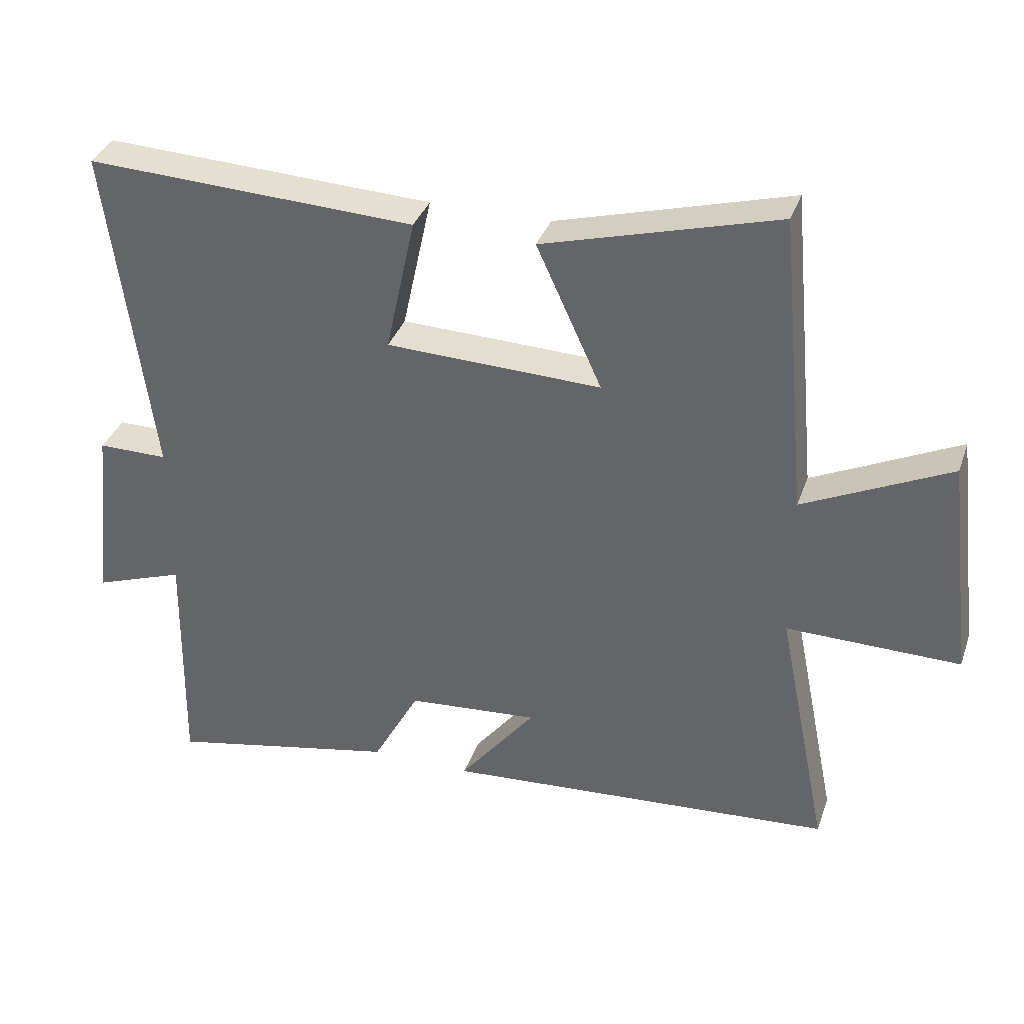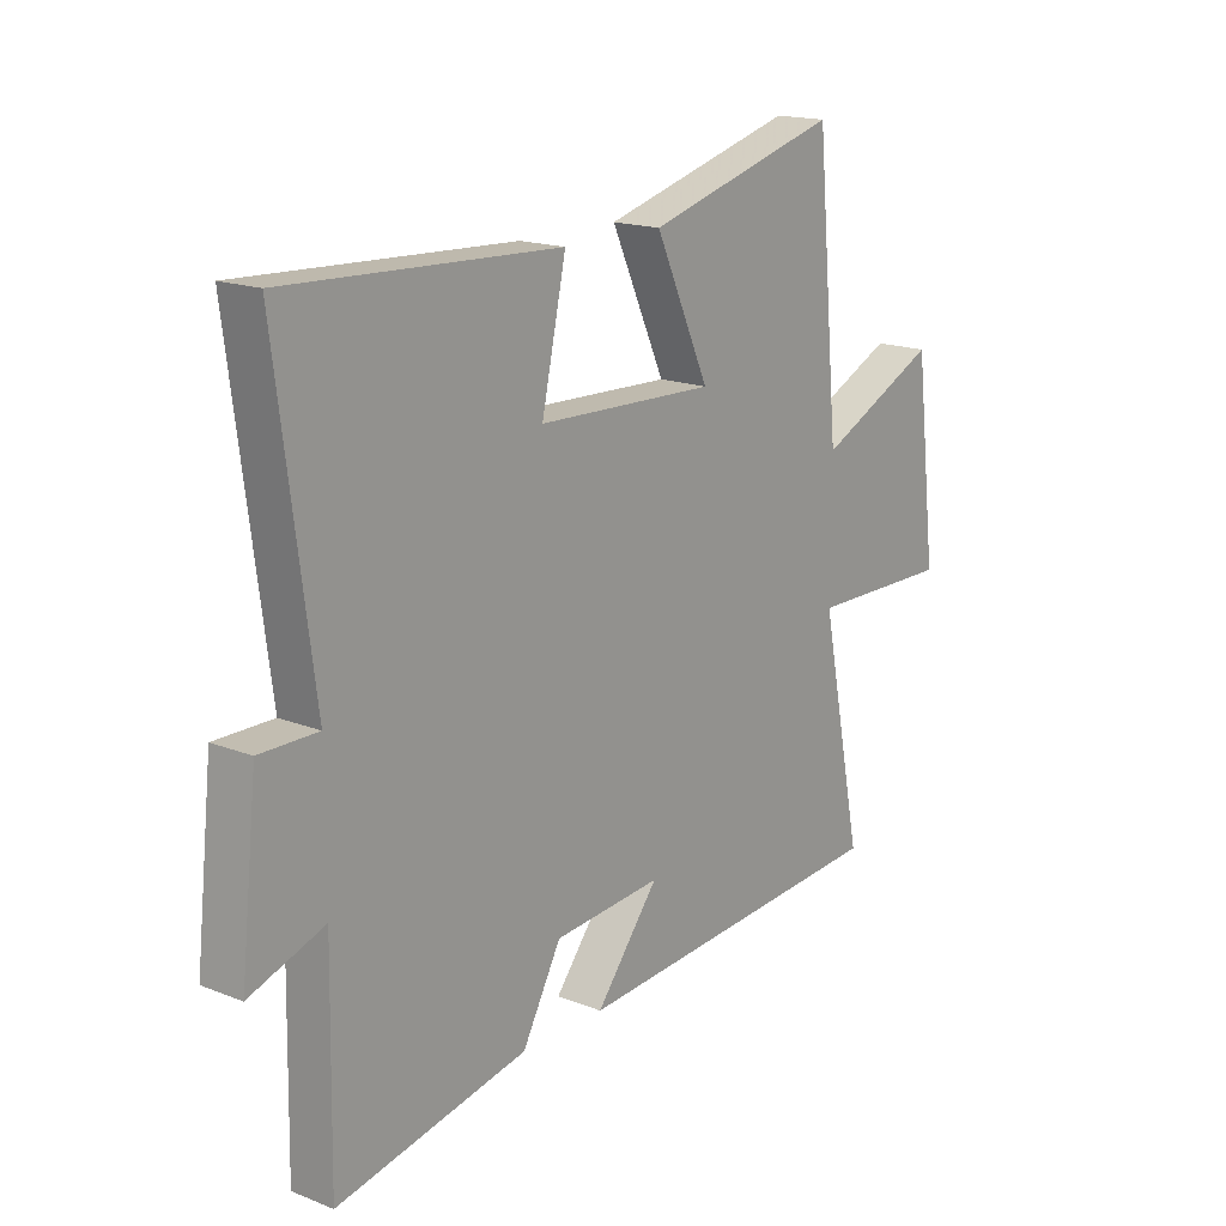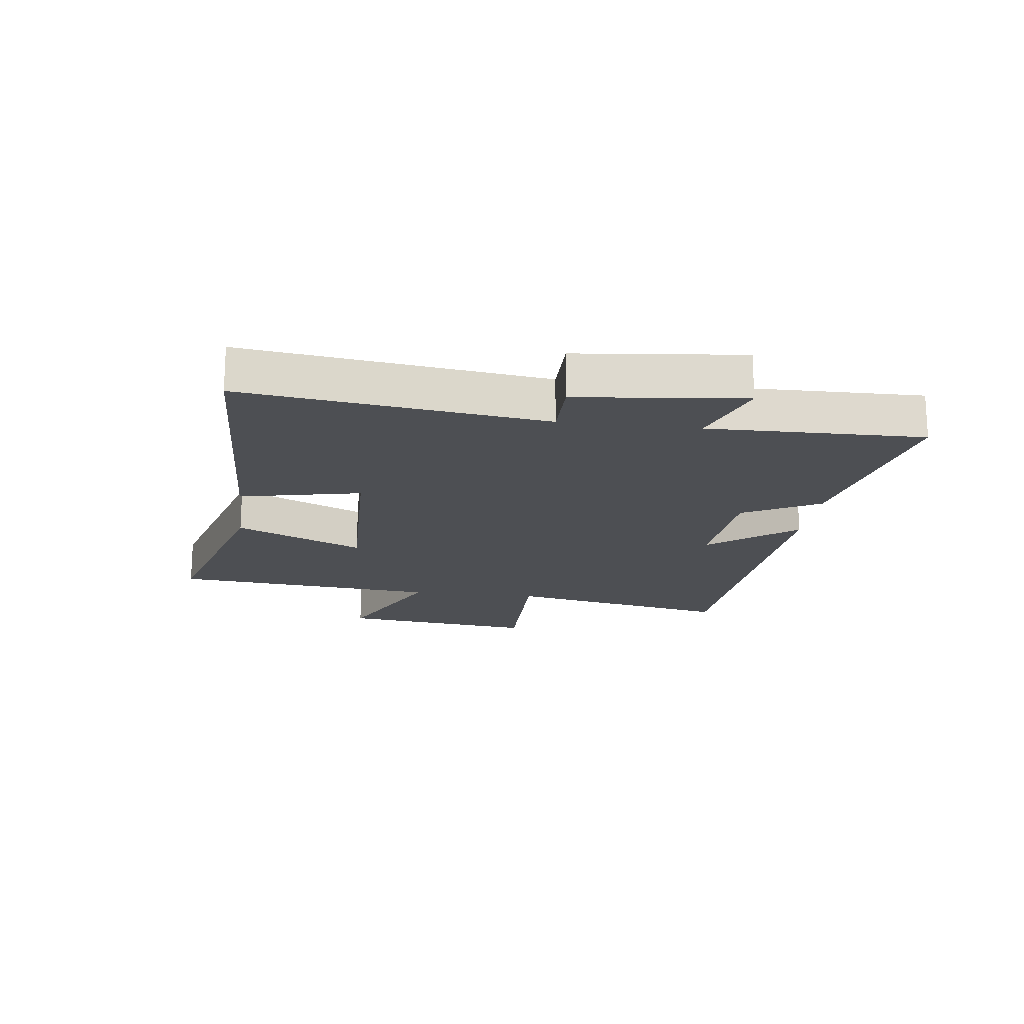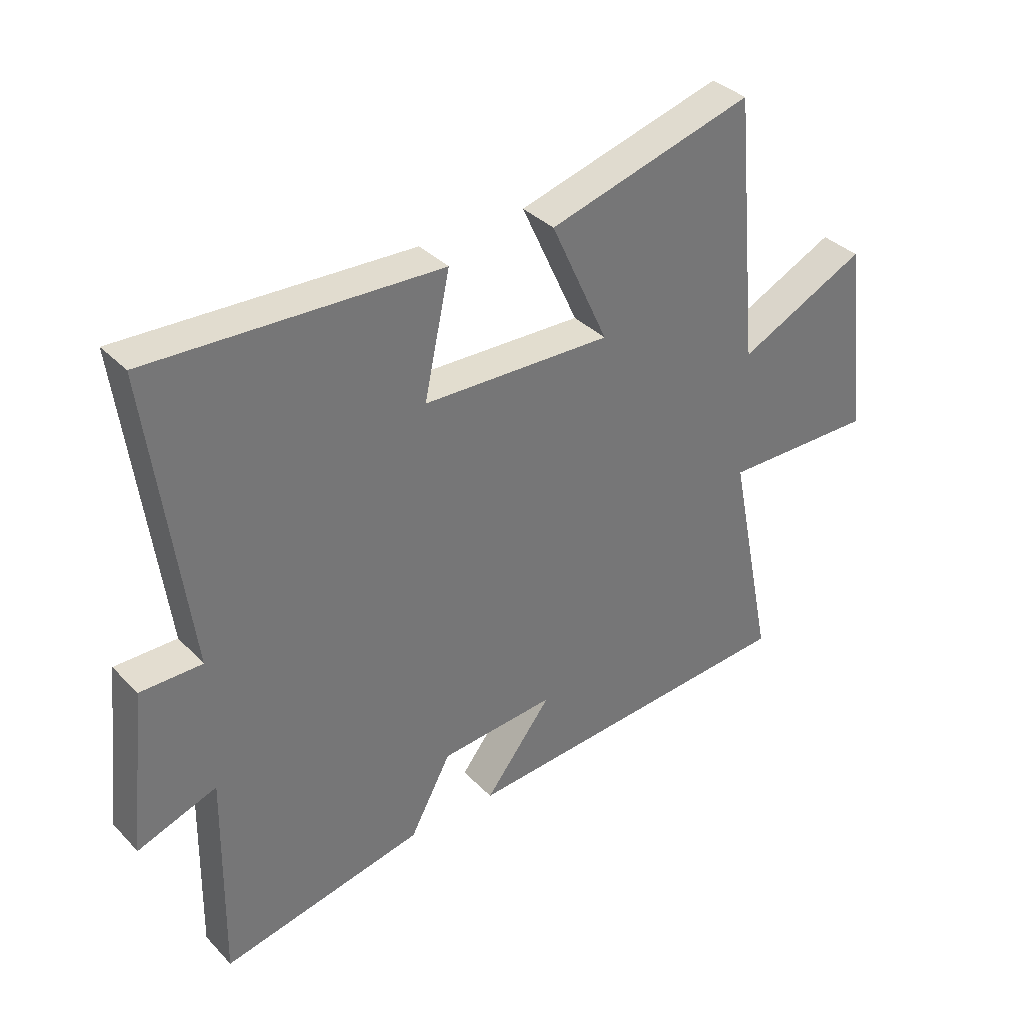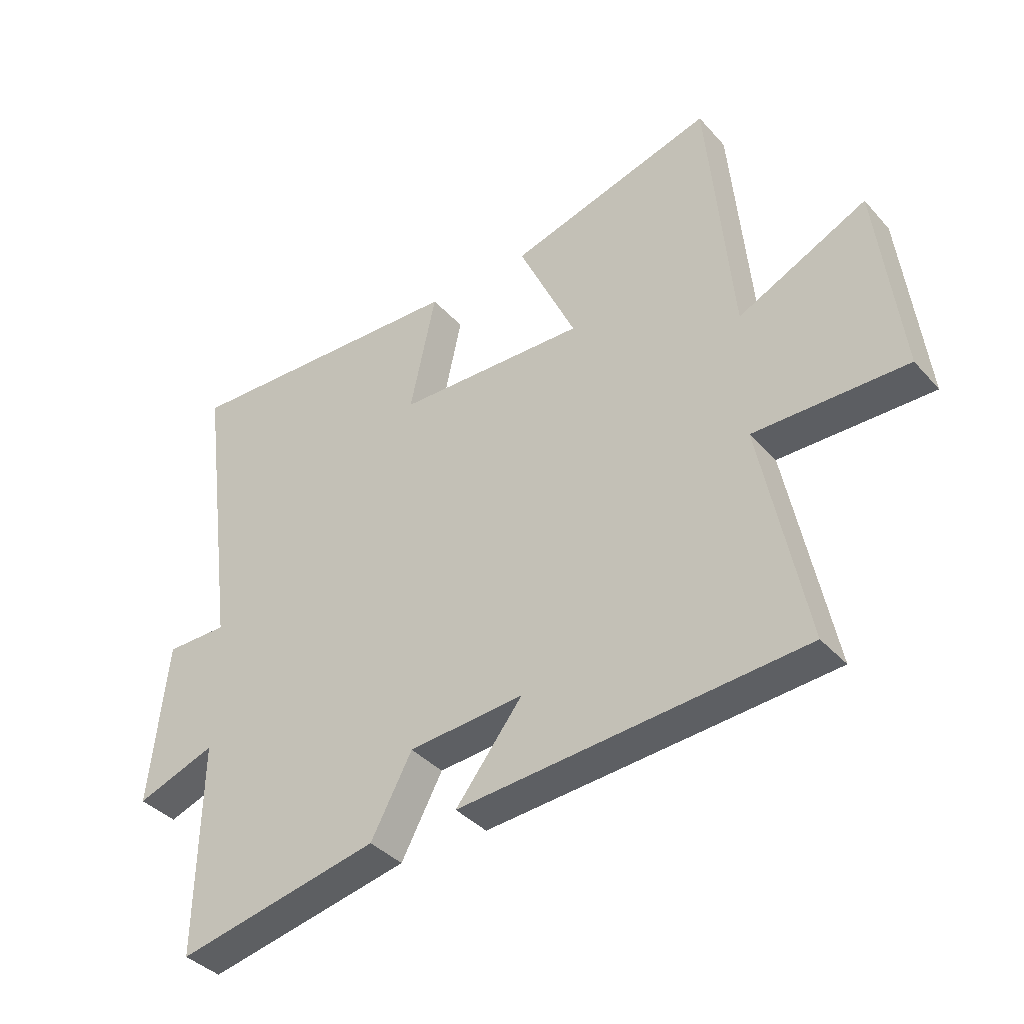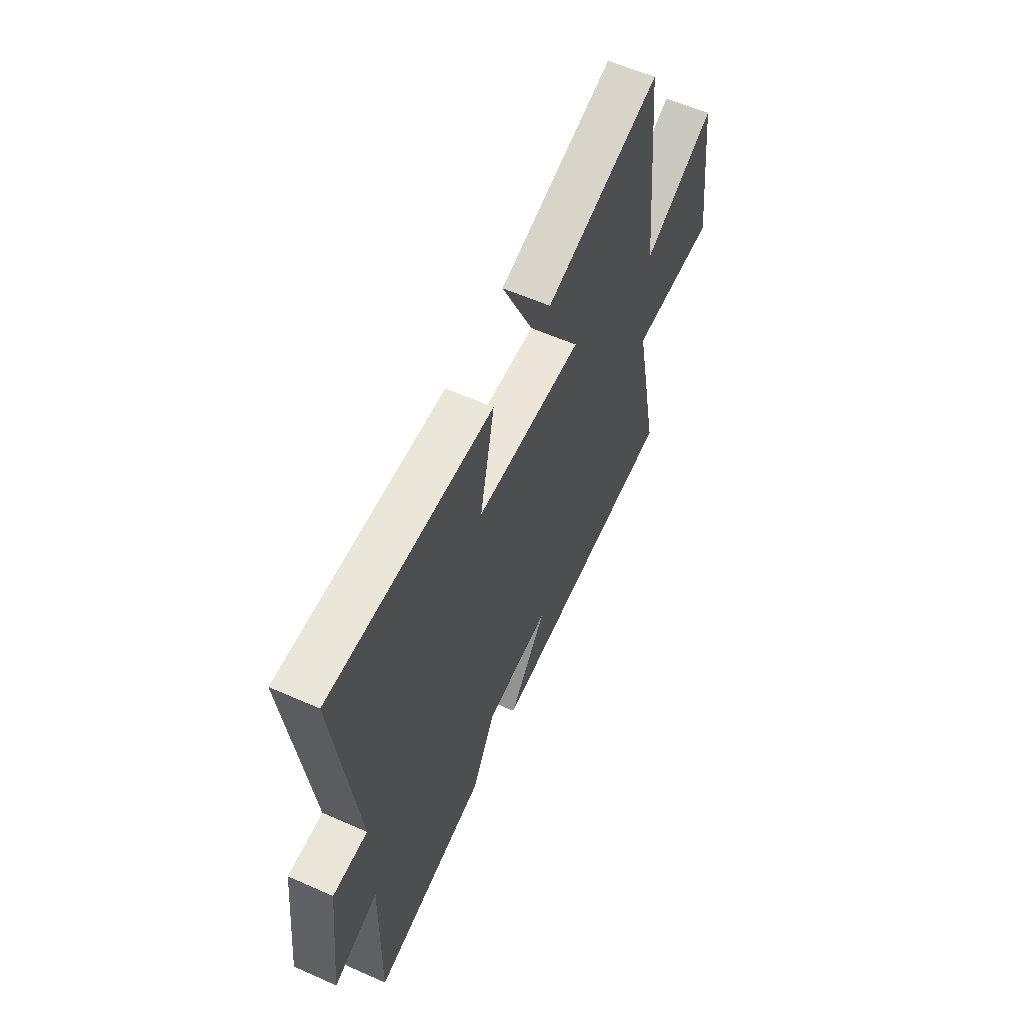
<metadata>
{"format":"obj","ext":"obj","renderer":"f3d","projection":"perspective","resolution":1024,"background":"white","views":[{"elev":35.5,"azim":-161.9,"up":"+Z"},{"elev":16.9,"azim":128.4,"up":"+Z"},{"elev":-17.9,"azim":82.7,"up":"+Y"},{"elev":35.5,"azim":142.8,"up":"+Z"},{"elev":-38.3,"azim":-143.4,"up":"+Z"},{"elev":58.6,"azim":114.6,"up":"+Z"}]}
</metadata>
<code>
v 0.506 0.07 -0.571
v 0.161 0.07 -0.5
v 0.091 0.07 -0.371
v -0.105 0.07 -0.355
v 0.009 0.07 -0.5
v -0.577 0.07 -0.458
v -0.5 0.07 -0.077
v -0.759 0.07 -0.08
v -0.719 0.07 0.252
v -0.5 0.07 0.147
v -0.458 0.07 0.598
v -0.108 0.07 0.5
v -0.206 0.07 0.286
v 0.116 0.07 0.296
v 0.072 0.07 0.5
v 0.566 0.07 0.521
v 0.5 0.07 0.018
v 0.605 0.07 0.018
v 0.635 0.07 -0.26
v 0.5 0.07 -0.212
v 0.506 0 -0.571
v 0.161 0 -0.5
v 0.091 0 -0.371
v -0.105 0 -0.355
v 0.009 0 -0.5
v -0.577 0 -0.458
v -0.5 0 -0.077
v -0.759 0 -0.08
v -0.719 0 0.252
v -0.5 0 0.147
v -0.458 0 0.598
v -0.108 0 0.5
v -0.206 0 0.286
v 0.116 0 0.296
v 0.072 0 0.5
v 0.566 0 0.521
v 0.5 0 0.018
v 0.605 0 0.018
v 0.635 0 -0.26
v 0.5 0 -0.212
f 17 18 19 20
f 14 15 16 17
f 13 14 17 20
f 10 11 12 13
f 10 13 20 1
f 7 8 9 10
f 4 5 6 7
f 3 4 7 10
f 1 2 3
f 1 3 10
f 40 39 38 37
f 37 36 35 34
f 40 37 34 33
f 33 32 31 30
f 21 40 33 30
f 30 29 28 27
f 27 26 25 24
f 30 27 24 23
f 23 22 21
f 30 23 21
f 1 21 22 2
f 2 22 23 3
f 3 23 24 4
f 4 24 25 5
f 5 25 26 6
f 6 26 27 7
f 7 27 28 8
f 8 28 29 9
f 9 29 30 10
f 10 30 31 11
f 11 31 32 12
f 12 32 33 13
f 13 33 34 14
f 14 34 35 15
f 15 35 36 16
f 16 36 37 17
f 17 37 38 18
f 18 38 39 19
f 19 39 40 20
f 20 40 21 1

</code>
